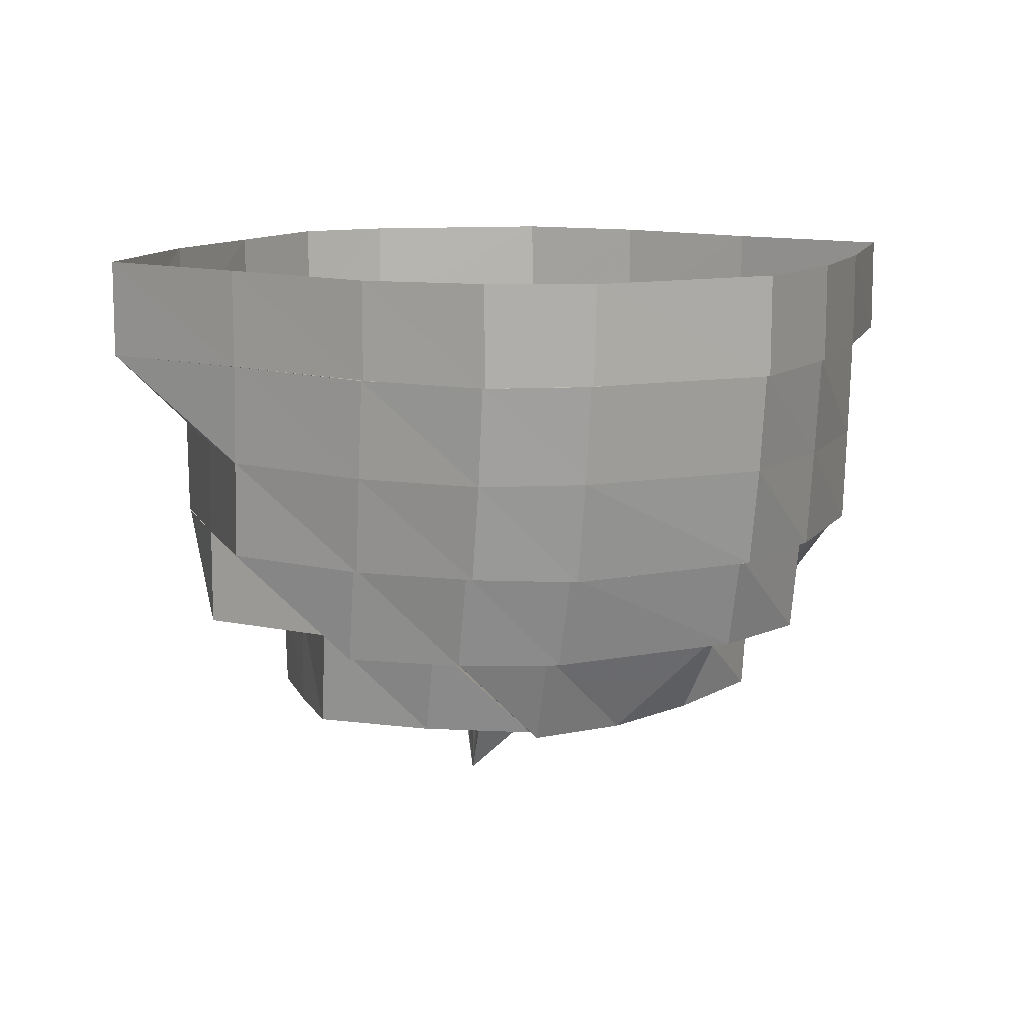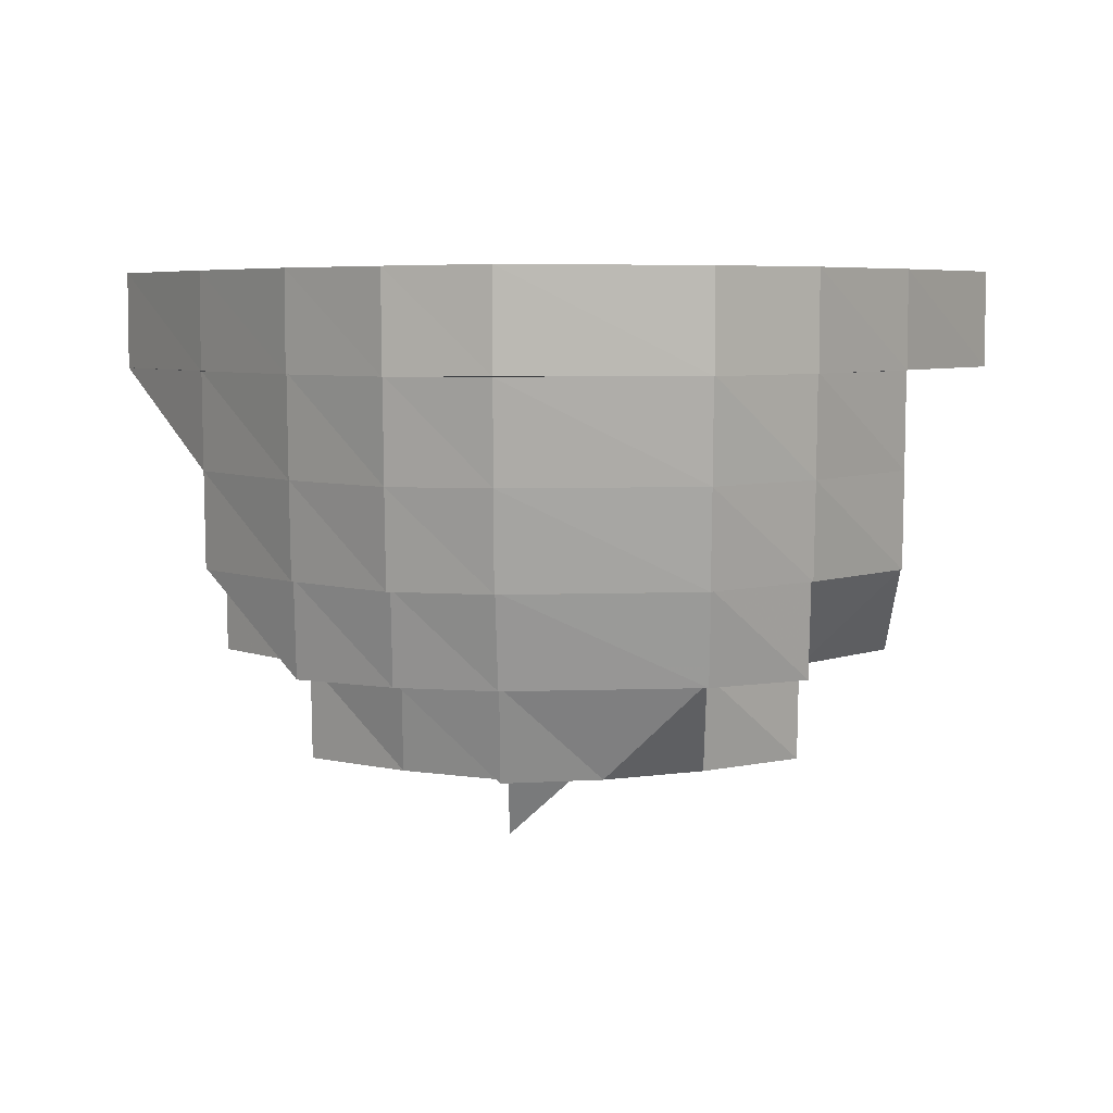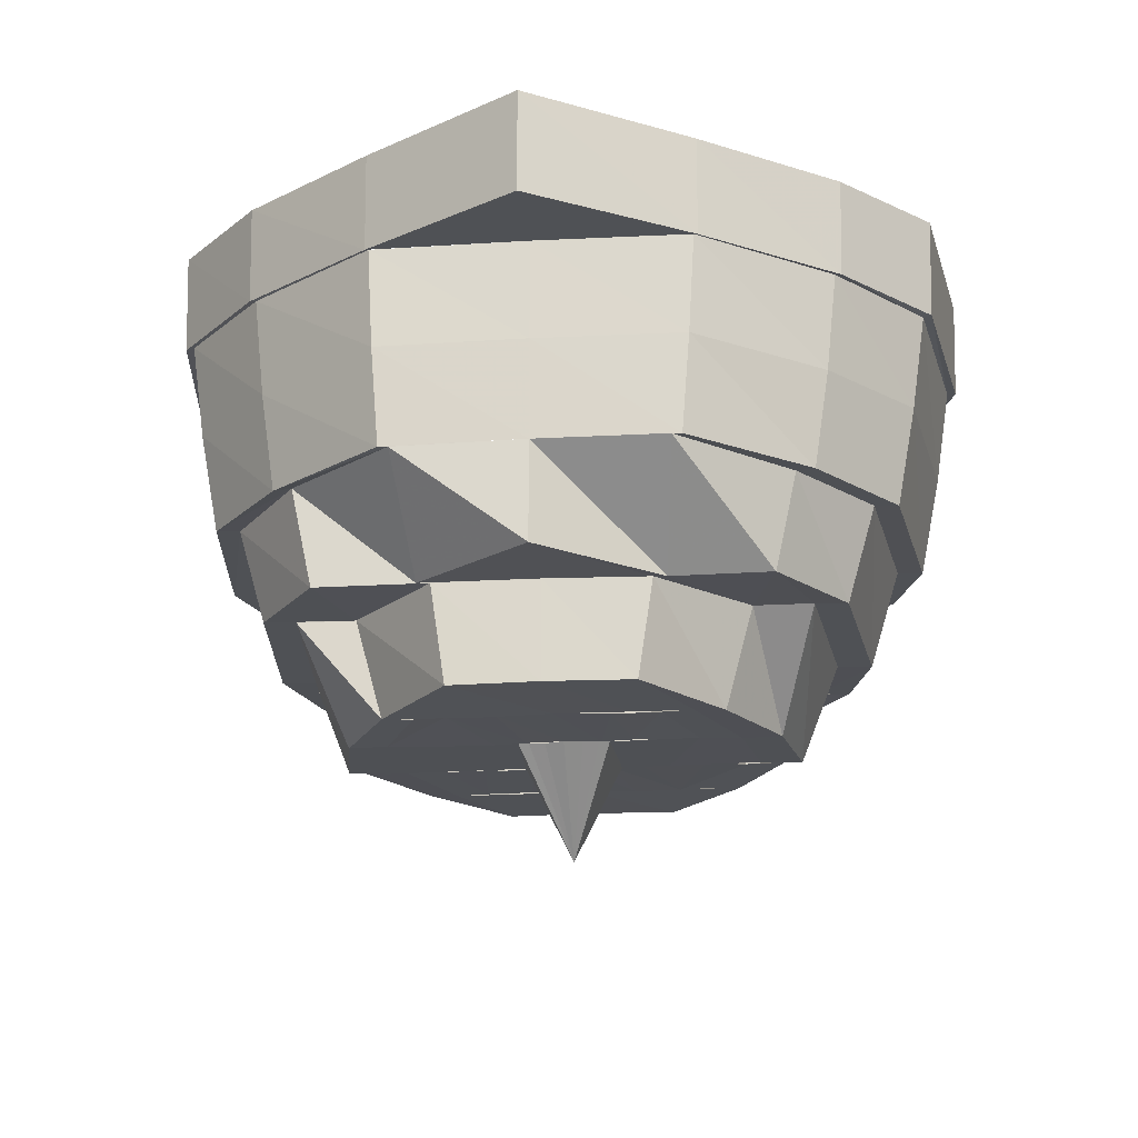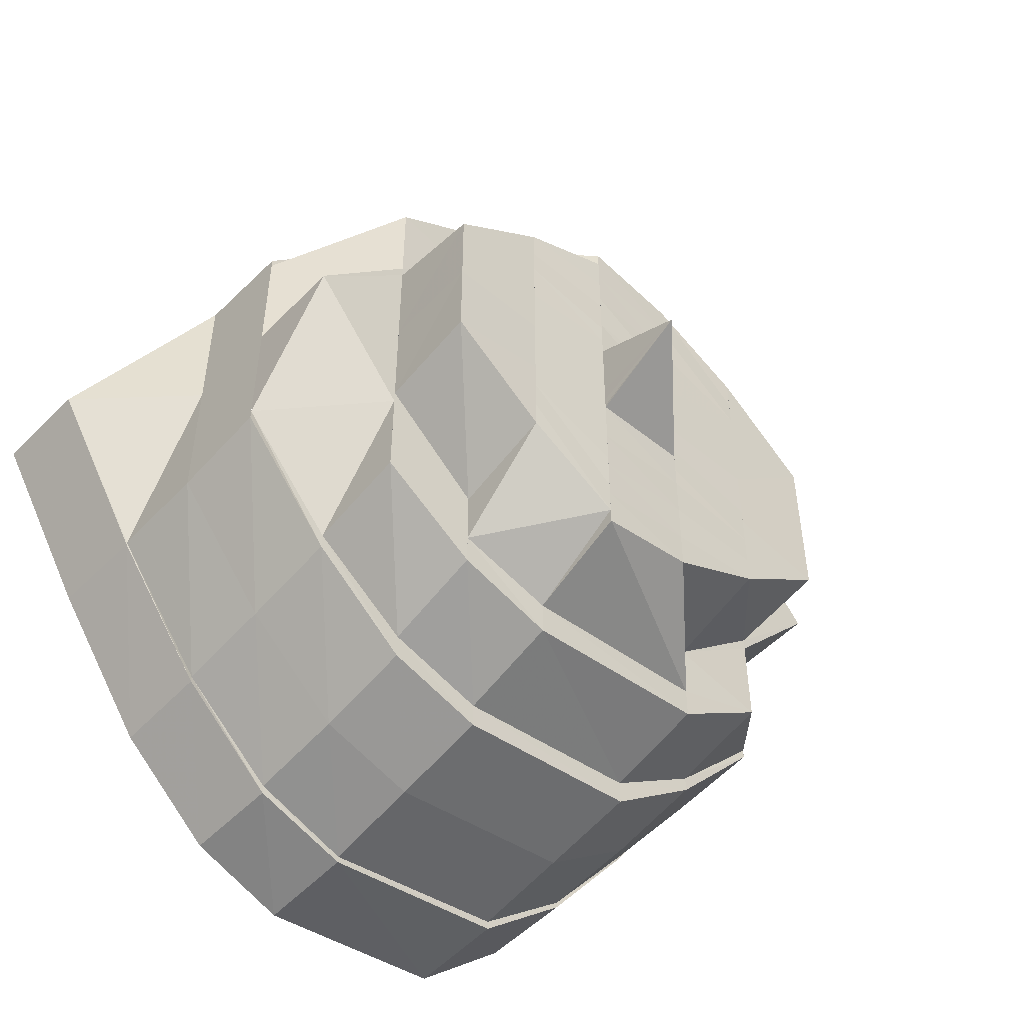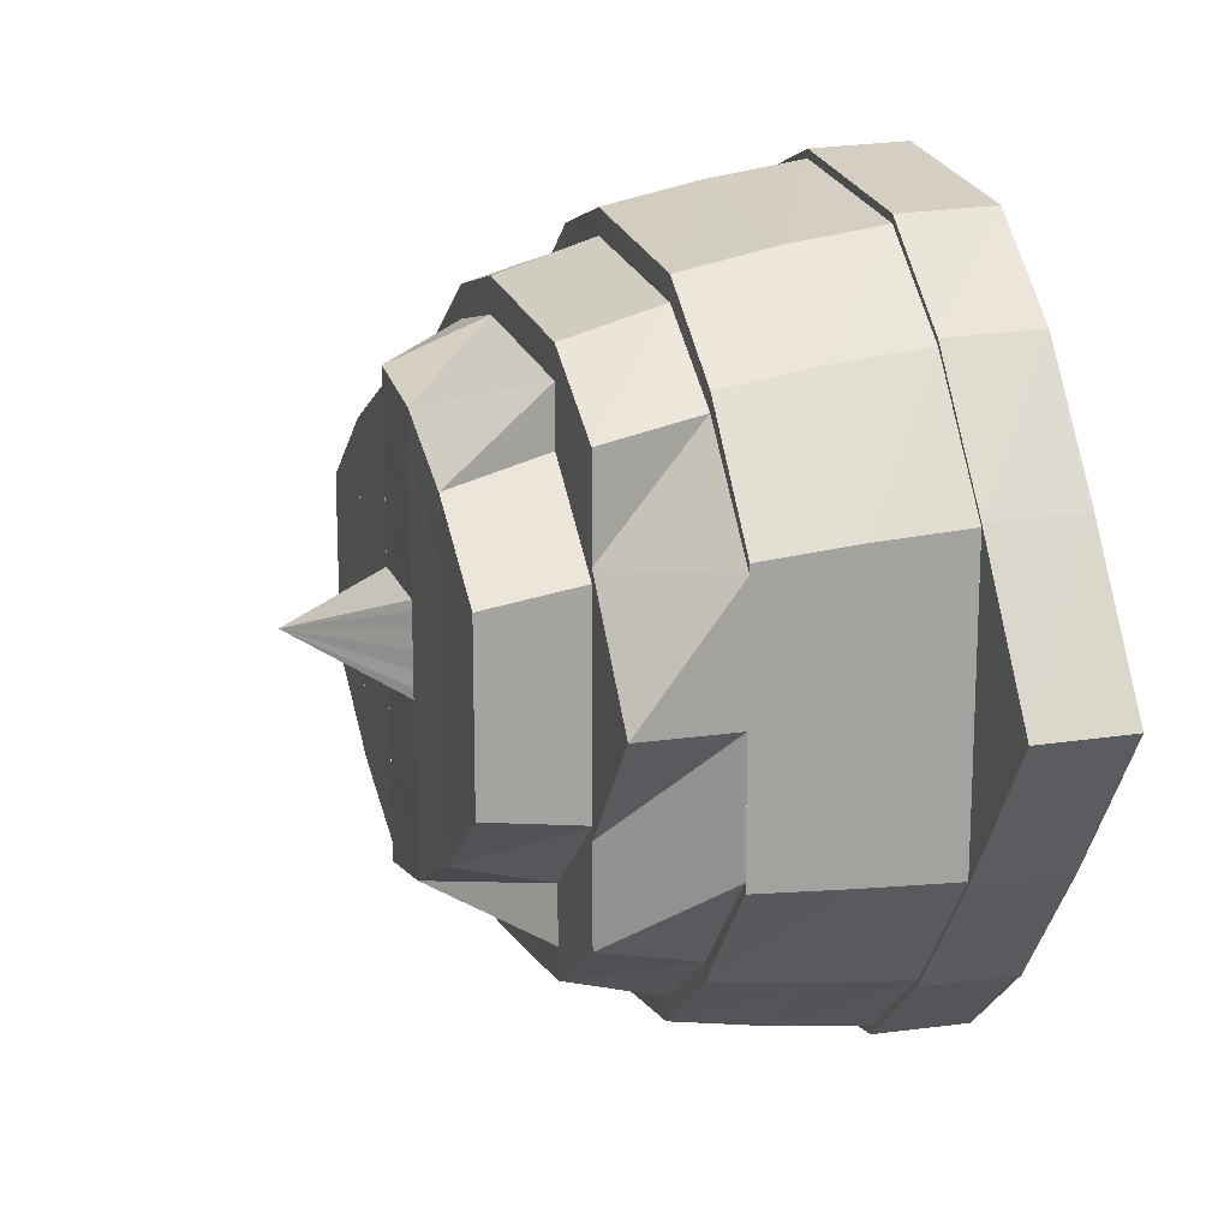
<metadata>
{"format":"obj","ext":"obj","renderer":"f3d","projection":"perspective","resolution":1024,"background":"white","views":[{"elev":10.9,"azim":-17.8,"up":"+Y"},{"elev":5.5,"azim":1.0,"up":"+Y"},{"elev":-19.7,"azim":96.0,"up":"+Y"},{"elev":-50.7,"azim":-42.4,"up":"+Z"},{"elev":16.3,"azim":72.2,"up":"+Z"}]}
</metadata>
<code>
o 22654
v 2168 1866 7.164
v 2168 1866 7.18
v 2168 1866 7.164
v 2168 1866 7.149
v 2168 1866 7.164
v 2168 1866 7.136
v 2168 1866 7.148
v 2168 1866 7.148
v 2168 1866 7.127
v 2168 1866 7.135
v 2168 1866 7.135
v 2168 1866 7.124
v 2168 1866 7.126
v 2168 1866 7.126
v 2168 1866 7.127
v 2168 1866 7.123
v 2168 1866 7.123
v 2168 1866 7.136
v 2168 1866 7.126
v 2168 1866 7.126
v 2168 1866 7.149
v 2168 1866 7.135
v 2168 1866 7.135
v 2168 1866 7.123
v 2168 1866 7.126
v 2168 1866 7.126
v 2168 1866 7.135
v 2168 1866 7.148
v 2168 1866 7.135
v 2168 1866 7.148
v 2168 1866 7.164
v 2168 1866 7.148
v 2168 1866 7.148
v 2168 1866 7.164
v 2168 1866 7.18
v 2168 1866 7.193
v 2168 1866 7.18
v 2168 1866 7.193
v 2168 1866 7.18
v 2168 1866 7.164
v 2168 1866 7.164
v 2168 1866 7.193
v 2168 1866 7.18
v 2168 1866 7.18
v 2168 1866 7.192
v 2168 1866 7.179
v 2168 1866 7.201
v 2168 1866 7.193
v 2168 1866 7.193
v 2168 1866 7.202
v 2168 1866 7.204
v 2168 1866 7.202
v 2168 1866 7.202
v 2168 1866 7.205
v 2168 1866 7.201
v 2168 1866 7.205
v 2168 1866 7.205
v 2168 1866 7.202
v 2168 1866 7.202
v 2168 1866 7.202
v 2168 1866 7.192
v 2168 1866 7.193
v 2168 1866 7.179
v 2168 1866 7.164
v 2168 1866 7.18
v 2168 1866 7.164
v 2168 1866 7.148
v 2168 1866 7.149
v 2168 1866 7.135
v 2168 1866 7.136
v 2168 1866 7.126
v 2168 1866 7.127
v 2168 1866 7.123
v 2168 1866 7.124
v 2168 1866 7.126
v 2168 1866 7.127
v 2168 1866 7.135
v 2168 1866 7.136
v 2168 1866 7.148
v 2168 1866 7.149
v 2168 1866 7.164
v 2168 1866 7.179
v 2168 1866 7.179
v 2168 1866 7.19
v 2168 1866 7.178
v 2168 1866 7.198
v 2168 1866 7.191
v 2168 1866 7.192
v 2168 1866 7.179
v 2168 1866 7.19
v 2168 1866 7.201
v 2168 1866 7.2
v 2168 1866 7.192
v 2168 1866 7.198
v 2168 1866 7.193
v 2168 1866 7.18
v 2168 1866 7.164
v 2168 1866 7.179
v 2168 1866 7.202
v 2168 1866 7.201
v 2168 1866 7.205
v 2168 1866 7.204
v 2168 1866 7.202
v 2168 1866 7.201
v 2168 1866 7.193
v 2168 1866 7.192
v 2168 1866 7.179
v 2168 1866 7.203
v 2168 1866 7.2
v 2168 1866 7.204
v 2168 1866 7.201
v 2168 1866 7.19
v 2168 1866 7.198
v 2168 1866 7.198
v 2168 1866 7.188
v 2168 1866 7.195
v 2168 1866 7.201
v 2168 1866 7.195
v 2168 1866 7.198
v 2168 1866 7.195
v 2168 1866 7.193
v 2168 1866 7.186
v 2168 1866 7.188
v 2168 1866 7.195
v 2168 1866 7.174
v 2168 1866 7.183
v 2168 1866 7.183
v 2168 1866 7.195
v 2168 1866 7.189
v 2168 1866 7.198
v 2168 1866 7.19
v 2168 1866 7.178
v 2168 1866 7.188
v 2168 1866 7.193
v 2168 1866 7.186
v 2168 1866 7.191
v 2168 1866 7.189
v 2168 1866 7.188
v 2168 1866 7.177
v 2168 1866 7.187
v 2168 1866 7.186
v 2168 1866 7.186
v 2168 1866 7.181
v 2168 1866 7.173
v 2168 1866 7.171
v 2168 1866 7.178
v 2168 1866 7.174
v 2168 1866 7.183
v 2168 1866 7.164
v 2168 1866 7.182
v 2168 1866 7.183
v 2168 1866 7.174
v 2168 1866 7.178
v 2168 1866 7.179
v 2168 1866 7.171
v 2168 1866 7.173
v 2168 1866 7.168
v 2168 1866 7.174
v 2168 1866 7.17
v 2168 1866 7.169
v 2168 1866 7.169
v 2168 1866 7.164
v 2168 1866 7.169
v 2168 1866 7.164
v 2168 1866 7.159
v 2168 1866 7.159
v 2168 1866 7.164
v 2168 1866 7.173
v 2168 1866 7.16
v 2168 1866 7.158
v 2168 1866 7.157
v 2168 1866 7.154
v 2168 1866 7.155
v 2168 1866 7.155
v 2168 1866 7.157
v 2168 1866 7.164
v 2168 1866 7.147
v 2168 1866 7.15
v 2168 1866 7.155
v 2168 1866 7.154
v 2168 1866 7.164
v 2168 1866 7.164
v 2168 1866 7.174
v 2168 1866 7.164
v 2168 1866 7.173
v 2168 1866 7.155
v 2168 1866 7.147
v 2168 1866 7.154
v 2168 1866 7.152
v 2168 1866 7.164
v 2168 1866 7.164
v 2168 1866 7.176
v 2168 1866 7.154
v 2168 1866 7.164
v 2168 1866 7.177
v 2168 1866 7.188
v 2168 1866 7.19
v 2168 1866 7.19
v 2168 1866 7.198
v 2168 1866 7.178
v 2168 1866 7.164
v 2168 1866 7.152
v 2168 1866 7.164
v 2168 1866 7.191
v 2168 1866 7.178
v 2168 1866 7.192
v 2168 1866 7.179
v 2168 1866 7.179
v 2168 1866 7.178
v 2168 1866 7.164
v 2168 1866 7.15
v 2168 1866 7.149
v 2168 1866 7.14
v 2168 1866 7.151
v 2168 1866 7.149
v 2168 1866 7.164
v 2168 1866 7.151
v 2168 1866 7.152
v 2168 1866 7.142
v 2168 1866 7.138
v 2168 1866 7.15
v 2168 1866 7.14
v 2168 1866 7.151
v 2168 1866 7.13
v 2168 1866 7.137
v 2168 1866 7.138
v 2168 1866 7.136
v 2168 1866 7.128
v 2168 1866 7.127
v 2168 1866 7.13
v 2168 1866 7.124
v 2168 1866 7.125
v 2168 1866 7.127
v 2168 1866 7.13
v 2168 1866 7.13
v 2168 1866 7.14
v 2168 1866 7.133
v 2168 1866 7.133
v 2168 1866 7.128
v 2168 1866 7.127
v 2168 1866 7.133
v 2168 1866 7.138
v 2168 1866 7.13
v 2168 1866 7.135
v 2168 1866 7.142
v 2168 1866 7.14
v 2168 1866 7.133
v 2168 1866 7.154
v 2168 1866 7.145
v 2168 1866 7.145
v 2168 1866 7.133
v 2168 1866 7.139
v 2168 1866 7.13
v 2168 1866 7.138
v 2168 1866 7.15
v 2168 1866 7.14
v 2168 1866 7.137
v 2168 1866 7.135
v 2168 1866 7.139
v 2168 1866 7.142
v 2168 1866 7.137
v 2168 1866 7.141
v 2168 1866 7.137
v 2168 1866 7.141
v 2168 1866 7.147
v 2168 1866 7.155
v 2168 1866 7.15
v 2168 1866 7.157
v 2168 1866 7.146
v 2168 1866 7.154
v 2168 1866 7.145
v 2168 1866 7.164
v 2168 1866 7.154
v 2168 1866 7.151
v 2168 1866 7.157
v 2168 1866 7.16
v 2168 1866 7.158
v 2168 1866 7.164
v 2168 1866 7.164
v 2168 1866 7.155
v 2168 1866 7.168
v 2168 1866 7.17
v 2168 1866 7.171
v 2168 1866 7.174
v 2168 1866 7.173
v 2168 1866 7.178
v 2168 1866 7.178
v 2168 1866 7.182
v 2168 1866 7.181
v 2168 1866 7.181
v 2168 1866 7.173
v 2168 1866 7.171
v 2168 1866 7.173
v 2168 1866 7.164
v 2168 1866 7.174
v 2168 1866 7.164
v 2168 1866 7.164
v 2168 1866 7.154
v 2168 1866 7.164
v 2168 1866 7.155
v 2168 1866 7.173
v 2168 1866 7.181
v 2168 1866 7.174
v 2168 1866 7.176
v 2168 1866 7.164
v 2168 1866 7.164
v 2168 1866 7.152
v 2168 1866 7.174
v 2168 1866 7.164
v 2168 1866 7.151
v 2168 1866 7.14
v 2168 1866 7.138
v 2168 1866 7.138
v 2168 1866 7.13
v 2168 1866 7.15
v 2168 1866 7.164
v 2168 1866 7.176
v 2168 1866 7.164
v 2168 1866 7.137
v 2168 1866 7.15
v 2168 1866 7.136
v 2168 1866 7.149
v 2168 1866 7.149
v 2168 1866 7.15
v 2168 1866 7.164
v 2168 1866 7.178
v 2168 1866 7.188
v 2168 1866 7.177
v 2168 1866 7.177
v 2168 1866 7.176
v 2168 1866 7.183
v 2168 1866 7.145
v 2168 1866 7.147
v 2168 1866 7.142
v 2168 1866 7.141
v 2168 1866 7.145
v 2168 1866 7.146
v 2168 1866 7.149
v 2168 1866 7.151
v 2168 1866 7.154
v 2168 1866 7.159
v 2168 1866 7.159
v 2168 1866 7.159
v 2168 1866 7.164
v 2168 1866 7.169
v 2168 1866 7.169
v 2168 1866 7.161
v 2168 1866 7.164
v 2168 1866 7.168
v 2168 1866 7.162
v 2168 1866 7.166
v 2168 1866 7.162
v 2168 1866 7.166
v 2168 1866 7.161
v 2168 1866 7.168
f 1 2 3
f 4 3 5
f 6 7 4
f 8 1 7
f 9 10 6
f 11 8 10
f 12 13 9
f 14 11 13
f 15 16 12
f 17 14 16
f 18 19 15
f 20 17 19
f 21 22 18
f 23 20 22
f 24 14 25
f 26 17 24
f 27 20 26
f 28 23 27
f 25 11 29
f 29 8 30
f 30 1 31
f 32 23 33
f 34 32 28
f 31 2 35
f 2 36 37
f 35 36 38
f 39 40 34
f 40 32 41
f 42 43 39
f 43 40 44
f 45 44 46
f 47 48 45
f 49 43 48
f 50 49 42
f 51 52 47
f 53 49 52
f 54 53 50
f 55 56 51
f 57 53 56
f 58 57 54
f 38 59 58
f 59 57 60
f 61 60 55
f 36 59 62
f 63 62 61
f 64 65 66
f 67 64 68
f 69 67 70
f 71 69 72
f 73 71 74
f 75 73 76
f 77 75 78
f 79 77 80
f 81 79 80
f 82 81 83
f 84 83 85
f 86 87 84
f 88 82 87
f 87 89 83
f 87 83 90
f 91 88 92
f 92 93 87
f 92 87 94
f 95 96 93
f 96 97 98
f 99 95 100
f 101 99 102
f 103 101 104
f 105 103 106
f 65 105 107
f 108 100 92
f 109 102 108
f 110 91 108
f 111 110 109
f 112 109 113
f 109 108 114
f 115 114 116
f 114 108 117
f 108 92 117
f 114 117 118
f 117 92 94
f 117 94 119
f 118 117 119
f 119 94 120
f 118 119 121
f 122 118 121
f 123 124 122
f 125 122 126
f 122 121 127
f 121 119 128
f 119 120 128
f 121 128 129
f 130 131 120
f 131 132 133
f 120 90 133
f 120 133 134
f 128 120 134
f 134 133 135
f 128 134 136
f 129 128 136
f 136 134 137
f 134 135 137
f 138 139 135
f 136 137 140
f 140 137 141
f 129 136 142
f 142 136 140
f 143 129 142
f 127 129 143
f 144 127 143
f 144 143 145
f 143 142 146
f 147 148 144
f 149 144 145
f 146 142 150
f 142 140 150
f 150 140 151
f 146 150 152
f 150 151 153
f 152 150 153
f 153 151 154
f 152 153 155
f 153 154 156
f 157 152 155
f 156 154 158
f 159 152 157
f 156 158 160
f 160 158 161
f 162 159 157
f 160 163 164
f 165 166 164
f 149 159 162
f 167 168 149
f 169 149 162
f 170 149 169
f 171 170 169
f 172 170 171
f 173 172 171
f 174 167 175
f 175 176 149
f 177 174 178
f 178 179 175
f 180 181 179
f 182 183 176
f 184 183 185
f 186 182 184
f 187 188 186
f 189 190 188
f 191 192 182
f 193 191 194
f 191 195 192
f 195 196 192
f 192 196 122
f 195 197 196
f 198 199 196
f 200 198 195
f 201 195 191
f 202 201 203
f 204 109 197
f 204 104 109
f 205 204 112
f 206 111 204
f 207 206 208
f 208 106 204
f 208 204 209
f 201 208 209
f 210 208 201
f 210 107 208
f 66 107 210
f 211 210 201
f 212 66 210
f 212 210 211
f 213 211 214
f 215 216 212
f 217 201 218
f 219 217 218
f 220 212 221
f 222 223 219
f 224 225 220
f 225 68 212
f 225 212 226
f 227 215 225
f 228 70 225
f 229 227 228
f 228 225 230
f 231 229 232
f 232 72 228
f 233 228 230
f 232 228 233
f 233 230 234
f 235 232 233
f 236 235 237
f 235 233 238
f 238 233 234
f 239 232 235
f 239 74 232
f 240 231 239
f 234 230 241
f 242 239 243
f 238 234 244
f 245 238 244
f 246 247 245
f 248 245 249
f 245 244 250
f 244 234 251
f 234 241 251
f 244 251 252
f 253 254 241
f 254 255 256
f 241 226 256
f 252 251 257
f 251 241 258
f 241 256 258
f 251 258 257
f 258 256 219
f 257 258 259
f 258 219 259
f 252 257 260
f 260 261 262
f 263 259 264
f 265 252 260
f 250 252 265
f 266 250 265
f 265 260 267
f 266 265 268
f 267 260 269
f 270 271 266
f 272 266 268
f 267 269 273
f 273 269 274
f 273 274 275
f 276 273 275
f 277 273 276
f 278 277 276
f 272 277 278
f 279 280 272
f 281 272 278
f 282 272 281
f 283 282 281
f 284 282 283
f 285 284 283
f 286 284 285
f 286 287 284
f 288 287 286
f 288 289 287
f 141 289 288
f 290 291 287
f 291 279 292
f 287 293 292
f 292 294 272
f 295 296 293
f 297 298 294
f 299 298 300
f 301 297 299
f 302 303 301
f 304 305 303
f 306 307 297
f 308 306 309
f 306 310 307
f 310 311 307
f 307 311 245
f 310 312 311
f 313 314 311
f 315 313 310
f 316 310 306
f 317 316 318
f 319 239 312
f 319 76 239
f 320 319 242
f 321 240 319
f 322 321 323
f 323 78 319
f 323 319 324
f 316 323 324
f 325 323 316
f 325 80 323
f 41 80 325
f 83 41 325
f 83 325 326
f 326 325 316
f 327 326 328
f 329 316 330
f 135 329 330
f 135 330 331
f 331 330 303
f 137 135 331
f 331 303 289
f 137 331 141
f 141 331 289
f 259 219 332
f 219 218 332
f 332 218 188
f 332 188 333
f 259 332 334
f 334 332 333
f 335 259 334
f 335 334 336
f 334 333 337
f 336 334 337
f 337 333 178
f 336 337 338
f 337 178 339
f 338 337 339
f 339 178 172
f 338 339 340
f 339 172 173
f 340 339 173
f 340 173 341
f 341 173 342
f 343 342 344
f 345 346 344
f 342 347 348
f 346 349 348
f 347 350 348
f 349 351 348
f 350 162 348
f 351 278 348
f 278 352 348
f 162 353 348
f 352 354 348
f 354 165 348
f 353 355 348
f 355 160 348

</code>
